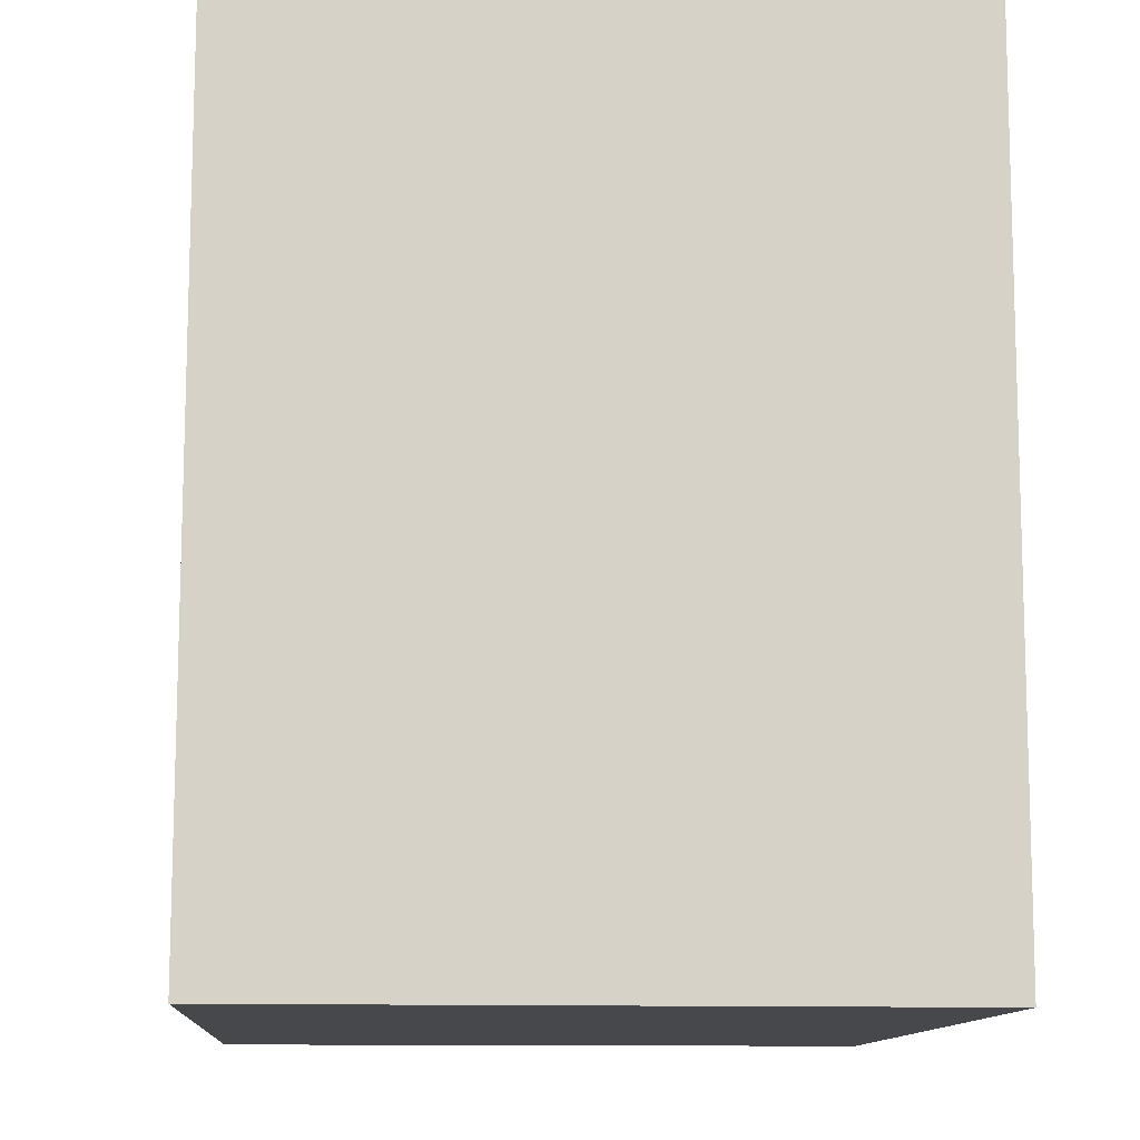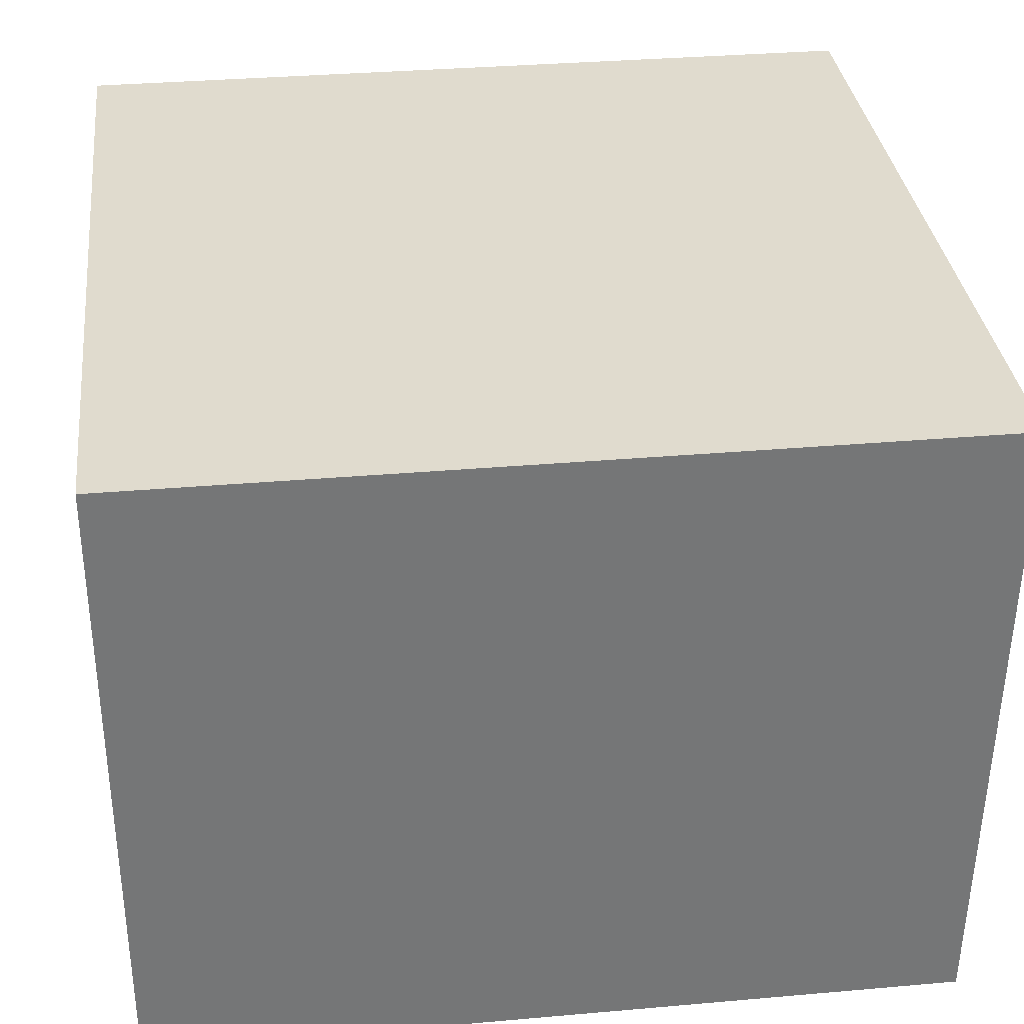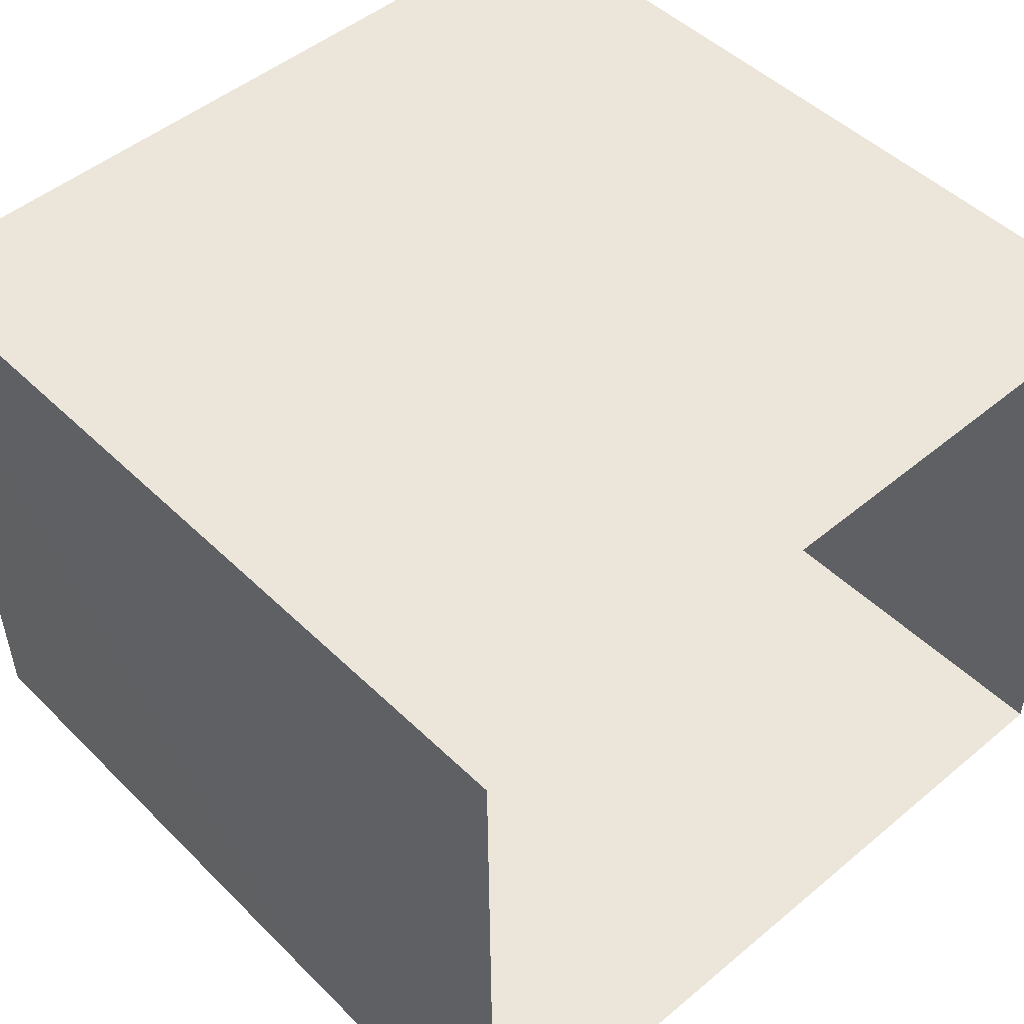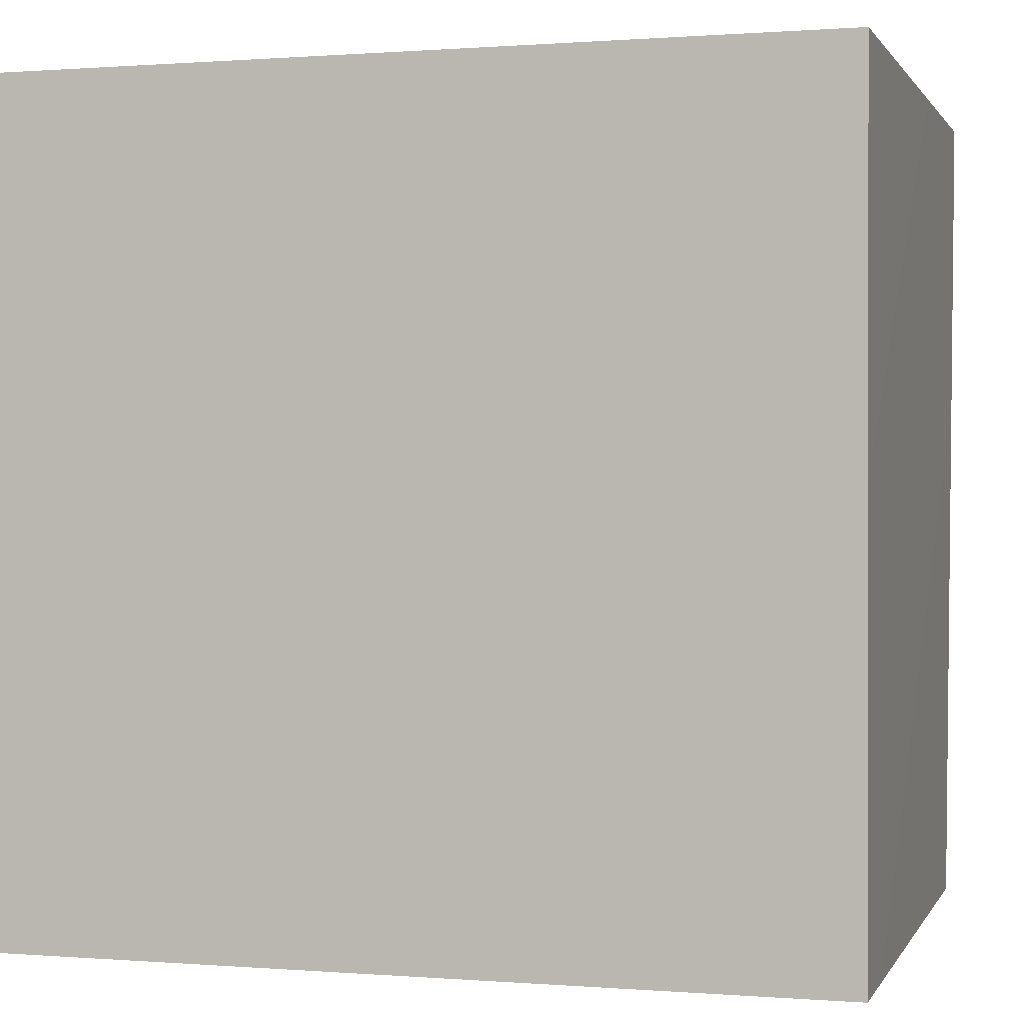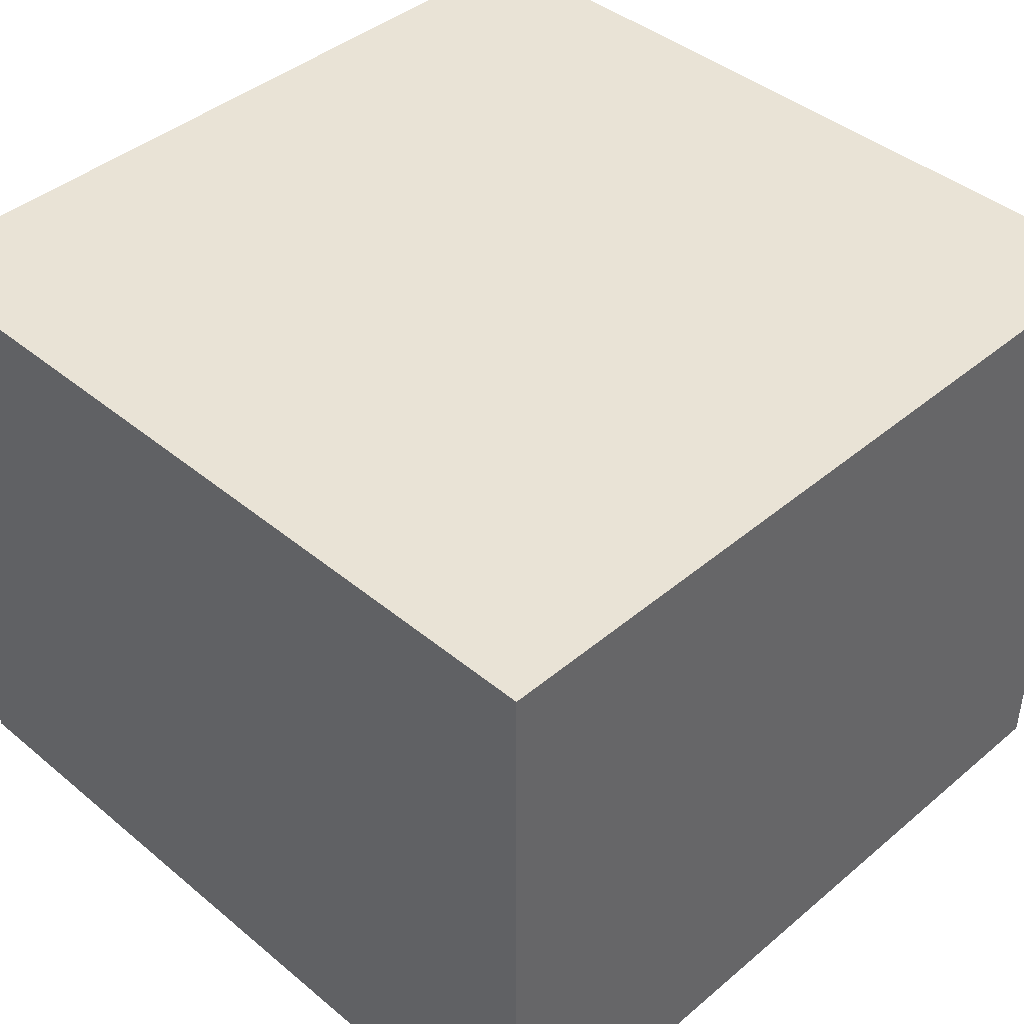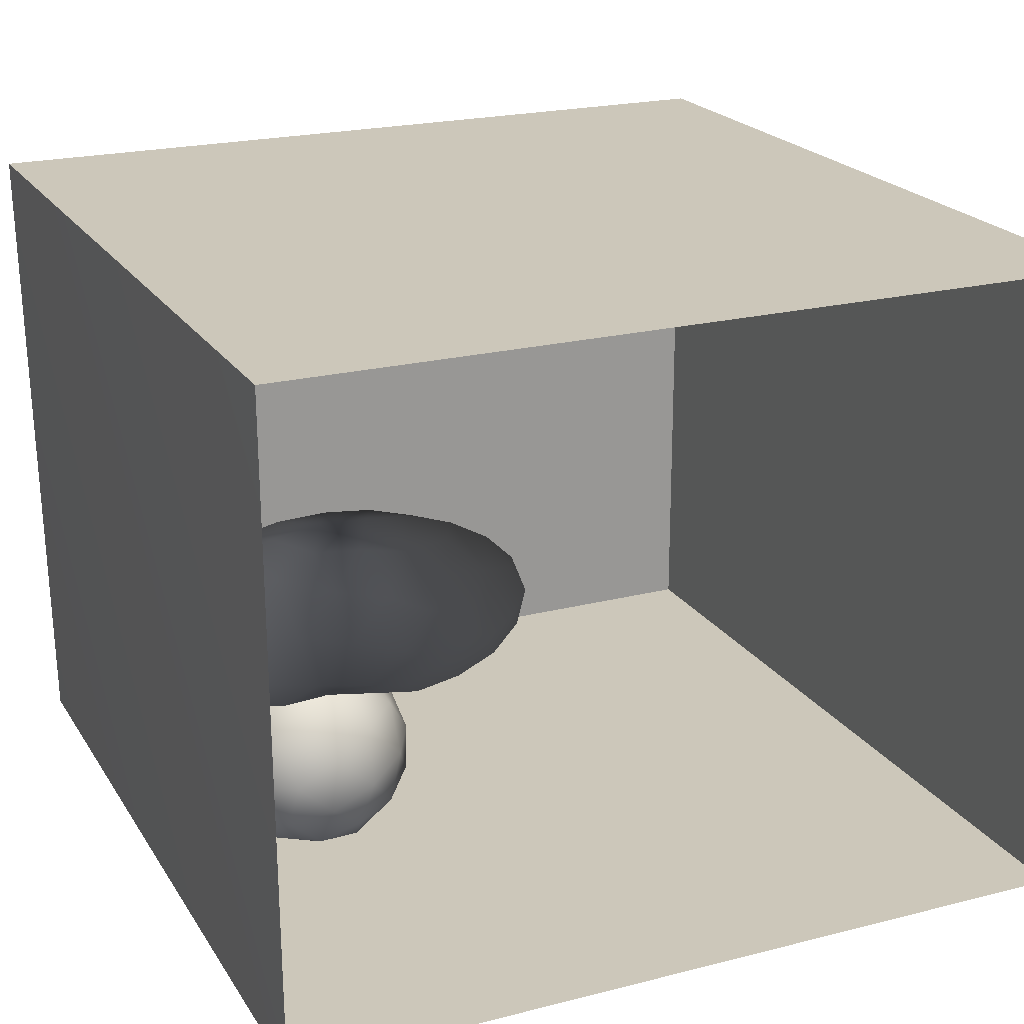
<metadata>
{"format":"obj","ext":"obj","renderer":"f3d","projection":"perspective","resolution":1024,"background":"white","views":[{"elev":-11.6,"azim":-94.0,"up":"+Z"},{"elev":33.7,"azim":173.2,"up":"+Y"},{"elev":48.5,"azim":-42.9,"up":"+Y"},{"elev":0.4,"azim":-163.4,"up":"+Z"},{"elev":42.0,"azim":134.8,"up":"+Y"},{"elev":21.5,"azim":-24.3,"up":"+Y"}]}
</metadata>
<code>
v 0.006261 0.588 0.0005273
v -0.02343 0.6815 0.001595
v -0.01621 0.616 0.07205
v -0.01729 0.6252 -0.07007
v -0.06171 0.6952 -0.08007
v -0.0943 0.75 0.0009689
v -0.03151 0.5175 0.05496
v -0.06173 0.6916 0.08476
v -0.03219 0.5261 -0.06626
v -0.08248 0.6052 -0.1422
v -0.08162 0.4568 -0.01017
v -0.0796 0.5859 0.1402
v -0.1195 0.4836 -0.1183
v -0.117 0.4679 0.09867
v -0.1507 0.7271 -0.1317
v -0.154 0.7218 0.1389
v -0.1726 0.412 -0.01042
v -0.182 0.5835 -0.1947
v -0.2236 0.4317 0.1176
v -0.19 0.8019 -0.007383
v -0.1732 0.5478 0.1845
v -0.257 0.6878 -0.2047
v -0.258 0.7942 -0.1162
v -0.3071 0.8412 -0.0006672
v -0.2468 0.8015 0.09433
v -0.2367 0.6406 0.2116
v -0.2651 0.7427 0.1755
v -0.3429 0.678 0.2283
v -0.2961 0.5243 0.2136
v -0.3008 0.5637 -0.2265
v -0.2815 0.3869 -0.004028
v -0.2425 0.4463 -0.1444
v -0.3743 0.832 -0.1023
v -0.3639 0.8074 0.1407
v -0.3568 0.4686 -0.1899
v -0.3831 0.667 -0.2382
v -0.3388 0.7602 -0.1847
v -0.3388 0.4105 0.1195
v -0.3488 0.4061 -0.1039
v -0.4257 0.8603 0.01762
v -0.4435 0.77 -0.1939
v -0.4012 0.4765 0.2032
v -0.4913 0.8283 0.1312
v -0.4673 0.4338 -0.1428
v -0.4324 0.5476 -0.2383
v -0.4565 0.7319 0.2207
v -0.4581 0.4282 0.1183
v -0.4177 0.5888 0.2482
v -0.4008 0.4162 0.0007525
v -0.4935 0.8456 -0.09868
v -0.5326 0.667 -0.2462
v -0.5521 0.865 0.01952
v -0.5146 0.4891 0.004517
v -0.5511 0.5237 -0.2276
v -0.5846 0.7611 0.2039
v -0.5574 0.6374 0.2511
v -0.5133 0.5067 0.2247
v -0.5521 0.7893 -0.1813
v -0.6055 0.8352 0.1147
v -0.6208 0.8411 -0.09848
v -0.6168 0.454 -0.1416
v -0.5862 0.458 0.1387
v -0.6824 0.8505 0.02653
v -0.6425 0.5305 0.2241
v -0.6904 0.6716 0.2294
v -0.709 0.7911 0.1516
v -0.6548 0.75 -0.1999
v -0.7444 0.8196 -0.08804
v -0.7758 0.5494 0.1995
v -0.7044 0.454 0.1453
v -0.7748 0.7237 -0.1826
v -0.6777 0.4826 0.01569
v -0.7384 0.4353 -0.09815
v -0.8707 0.7644 -0.08304
v -0.8066 0.8119 0.04621
v -0.818 0.7001 0.1775
v -0.814 0.4383 0.06594
v -0.7027 0.582 -0.2273
v -0.9033 0.5752 0.1452
v -0.8582 0.6384 -0.1752
v -0.8178 0.5152 -0.1651
v -0.8556 0.4542 -0.06787
v -0.9279 0.7277 0.0665
v -0.9704 0.6604 -0.07567
v -0.9147 0.5352 -0.1184
v -0.9445 0.4965 0.01217
v -0.9858 0.618 0.06528
v -0.1862 0.6159 0.01008
v -0.4032 0.6176 -0.003942
v -0.8388 0.602 0.006877
v -0.6708 0.6898 -0.1055
v -0.7651 0.6242 -0.1067
v -0.7248 0.613 0.128
v -0.7216 0.5435 -0.03494
v -0.7118 0.6921 0.02128
v -0.5658 0.7221 0.07809
v -0.5815 0.5683 -0.05124
v -0.6225 0.6129 0.1162
v -0.7852 0.7105 -0.07062
v -0.562 0.7275 -0.07394
g leftSphere
f 75 76 66
f 77 82 73
f 46 43 55
f 72 77 73
f 43 59 55
f 77 86 82
f 53 44 49
f 8 12 3
f 3 12 7
f 2 8 3
f 74 84 83
f 74 68 71
f 79 87 86
f 2 4 5
f 38 47 49
f 76 83 79
f 50 58 60
f 46 34 43
f 30 22 18
f 75 66 63
f 20 25 16
f 6 15 20
f 52 50 60
f 2 3 1
f 36 45 51
f 66 55 59
f 16 26 21
f 16 25 27
f 50 52 40
f 13 10 9
f 24 25 20
f 44 39 49
f 14 19 17
f 24 23 33
f 31 19 38
f 22 15 18
f 43 34 40
f 31 39 32
f 16 8 6
f 21 26 29
f 57 56 64
f 47 62 53
f 3 7 1
f 29 48 42
f 30 45 36
f 76 69 65
f 28 34 46
f 17 11 14
f 46 56 48
f 84 80 85
f 43 52 59
f 77 69 79
f 56 55 65
f 67 51 78
f 75 83 76
f 17 32 13
f 48 28 46
f 6 8 2
f 79 69 76
f 44 45 35
f 5 6 2
f 16 12 8
f 58 41 51
f 21 12 16
f 48 56 57
f 58 51 67
f 23 15 22
f 27 34 28
f 73 81 78
f 14 12 21
f 10 15 5
f 80 84 74
f 29 19 21
f 70 77 72
f 24 34 25
f 28 26 27
f 49 39 31
f 40 33 50
f 83 84 87
f 5 15 6
f 17 19 31
f 38 29 42
f 49 47 53
f 68 67 71
f 9 11 13
f 42 47 38
f 65 66 76
f 1 4 2
f 85 81 82
f 68 60 67
f 16 6 20
f 79 86 77
f 13 11 17
f 86 85 82
f 39 44 35
f 64 56 65
f 78 61 73
f 79 83 87
f 54 61 78
f 87 84 86
f 73 61 72
f 84 85 86
f 48 57 42
f 59 63 66
f 25 34 27
f 14 11 7
f 28 48 29
f 29 26 28
f 51 54 78
f 70 62 64
f 20 23 24
f 54 45 44
f 32 30 18
f 74 75 68
f 71 80 74
f 65 55 66
f 74 83 75
f 56 46 55
f 53 72 61
f 71 78 80
f 62 47 57
f 71 67 78
f 58 67 60
f 80 81 85
f 13 18 10
f 59 52 63
f 21 19 14
f 44 53 61
f 9 4 1
f 77 70 69
f 37 23 22
f 1 7 9
f 5 4 10
f 62 57 64
f 80 78 81
f 33 23 37
f 40 34 24
f 32 18 13
f 50 41 58
f 75 63 68
f 37 41 33
f 10 4 9
f 7 11 9
f 63 52 60
f 57 47 42
f 49 31 38
f 35 32 39
f 31 32 17
f 73 82 81
f 30 32 35
f 20 15 23
f 27 26 16
f 35 45 30
f 36 37 22
f 7 12 14
f 36 41 37
f 18 15 10
f 70 64 69
f 33 41 50
f 54 44 61
f 24 33 40
f 51 45 54
f 40 52 43
f 38 19 29
f 51 41 36
f 72 62 70
f 22 30 36
f 53 62 72
f 69 64 65
f 63 60 68
v -0.5875 0.25 0
v -0.3375 0.25 0
v -0.3639 0.3618 0
v -0.3563 0.2986 0.08187
v -0.3653 0.3047 -0.1006
v -0.4035 0.3998 -0.07876
v -0.4327 0.4461 0.009191
v -0.3639 0.1884 0.09343
v -0.4106 0.388 0.1104
v -0.3675 0.1916 -0.1033
v -0.3585 0.1498 -8.755e-05
v -0.4211 0.2517 -0.1866
v -0.4442 0.3644 -0.1699
v -0.4851 0.4553 -0.09934
v -0.4094 0.2741 0.1738
v -0.5273 0.4926 -0.006295
v -0.4427 0.1371 -0.1697
v -0.436 0.1464 0.1697
v -0.5119 0.4644 0.104
v -0.4147 0.08009 0.06147
v -0.5002 0.3742 0.1986
v -0.4134 0.0815 -0.06174
v -0.5965 0.4833 -0.08926
v -0.5029 0.1961 -0.229
v -0.5492 0.415 -0.1838
v -0.5182 0.3029 -0.2343
v -0.5068 0.2362 0.2362
v -0.5332 0.122 0.2078
v -0.5008 0.04827 -0.1195
v -0.6272 0.4944 0.03432
v -0.5147 0.0433 0.1203
v -0.5564 0.1021 -0.1991
v -0.6521 0.4311 -0.1598
v -0.502 0.01518 -0.007365
v -0.6067 0.3224 0.2385
v -0.7093 0.4586 -0.06459
v -0.6208 0.4404 0.1585
v -0.6098 0.2073 -0.2453
v -0.6151 0.1857 0.24
v -0.6041 0.02082 -0.0985
v -0.738 0.44 0.06104
v -0.6256 0.06837 0.1675
v -0.6395 0.3351 -0.2293
v -0.7003 0.2569 0.223
v -0.7983 0.3769 -0.04453
v -0.7289 0.364 0.1717
v -0.6823 0.1056 -0.1807
v -0.6181 0.005694 0.04337
v -0.7402 0.3706 -0.157
v -0.7259 0.2395 -0.2079
v -0.7161 0.1473 0.1882
v -0.8113 0.3382 0.06798
v -0.7263 0.04958 -0.05535
v -0.7281 0.0603 0.08217
v -0.7816 0.2498 0.1576
v -0.7904 0.1614 -0.1161
v -0.8002 0.2782 -0.1284
v -0.789 0.147 0.1063
v -0.835 0.2508 -0.03502
v -0.806 0.1284 0.0009649
v -0.8277 0.222 0.06329
g rightSphere
f 160 161 159
f 159 161 152
f 156 160 159
f 134 120 131
f 153 156 147
f 155 158 151
f 139 128 127
f 116 123 130
f 112 117 124
f 150 149 143
f 126 112 124
f 139 127 135
f 152 155 146
f 120 111 108
f 110 105 102
f 132 117 129
f 138 126 124
f 106 105 113
f 127 128 118
f 137 130 141
f 121 115 109
f 141 152 146
f 131 120 118
f 128 139 142
f 149 145 136
f 122 117 110
f 123 116 114
f 153 147 140
f 129 134 140
f 132 129 140
f 108 115 118
f 148 153 140
f 115 127 118
f 103 106 107
f 160 156 153
f 126 125 113
f 121 109 119
f 136 145 141
f 111 122 110
f 117 112 110
f 134 122 120
f 131 128 142
f 148 131 142
f 128 131 118
f 156 159 157
f 150 138 147
f 133 149 136
f 158 154 151
f 106 114 107
f 148 134 131
f 123 114 125
f 154 142 151
f 160 154 158
f 121 127 115
f 108 111 102
f 109 103 107
f 127 121 135
f 142 139 151
f 104 115 108
f 161 160 158
f 154 148 142
f 138 143 126
f 145 149 157
f 105 112 113
f 156 150 147
f 112 105 110
f 135 137 146
f 123 136 130
f 145 159 152
f 144 139 135
f 149 150 157
f 114 116 107
f 144 155 151
f 123 133 136
f 116 119 107
f 161 155 152
f 149 133 143
f 109 104 103
f 138 150 143
f 133 123 125
f 148 154 153
f 134 148 140
f 132 138 124
f 104 108 102
f 122 134 129
f 137 119 130
f 111 110 102
f 125 114 113
f 144 135 146
f 139 144 151
f 138 132 147
f 103 104 102
f 130 136 141
f 141 145 152
f 137 121 119
f 154 160 153
f 122 111 120
f 112 126 113
f 150 156 157
f 117 122 129
f 115 104 109
f 119 109 107
f 105 106 103
f 119 116 130
f 147 132 140
f 121 137 135
f 105 103 102
f 143 133 125
f 159 145 157
f 114 106 113
f 120 108 118
f 137 141 146
f 155 144 146
f 126 143 125
f 155 161 158
f 117 132 124
v   1 0 -1.04
v  -0.99 0 -1.04
v  -1.01 0  0.99
v   1 0  0.99
g floor
f 162 163 164
f 164 165 162
v   1 1.59 -1.04
v   1 1.59  0.99
v  -1.02 1.59  0.99
v  -1.02 1.59 -1.04
g ceiling
f 166 167 168
f 168 169 166
v   1 1.59 -1.04
v  -1.02 1.59 -1.04
v  -0.99 0 -1.04
v   1 0 -1.04
g backWall
f 170 171 172
f 172 173 170
v  1 1.59 0.99
v  1 1.59 -1.04
v  1 0 -1.04
v  1 0 0.99
g rightWall
f 174 175 176
f 176 177 174
v  -1.02 1.59 -1.04
v  -1.02 1.59 0.99
v  -1.01 0 0.99
v  -0.99 0 -1.04
g leftWall
f 178 179 180
f 180 181 178
v  0.23 1.58 -0.22
v  0.23 1.58 0.16
v  -0.24 1.58 0.16
v  -0.24 1.58 -0.22
g light
f 182 183 184
f 184 185 182

</code>
